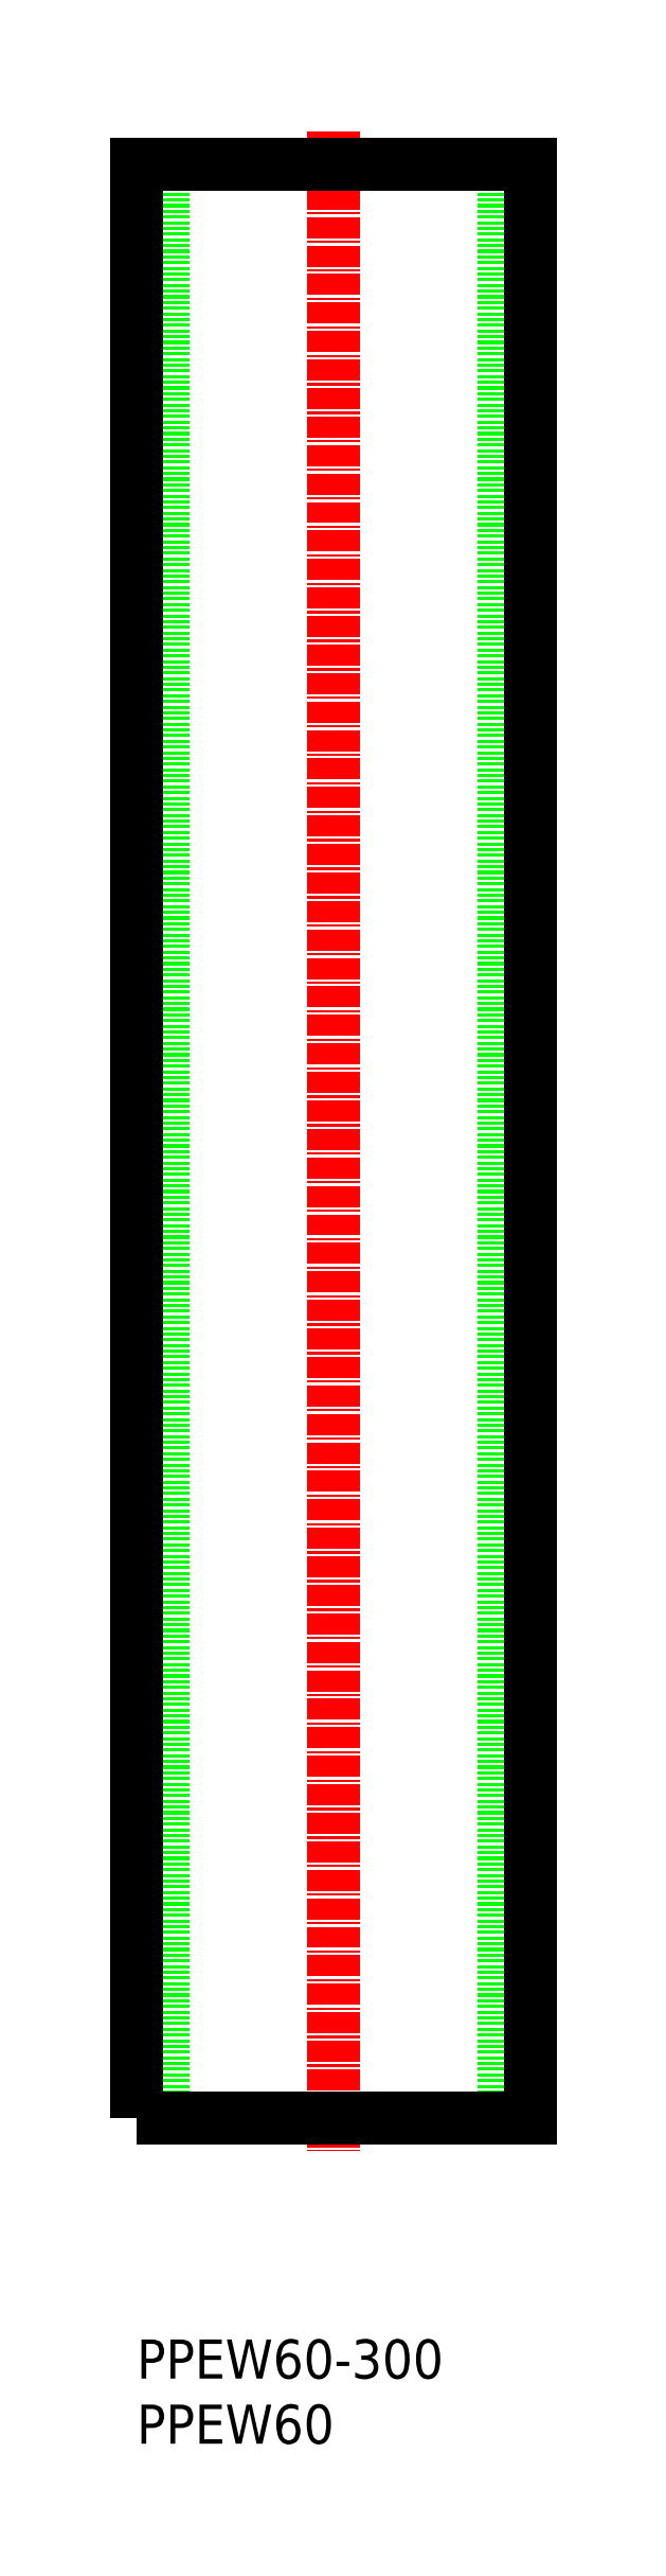
<metadata>
{"format":"dxf","ext":"dxf","renderer":"ezdxf+matplotlib","layout":"modelspace","background":"white","min_lineweight":24,"dpi":150}
</metadata>
<code>
0
SECTION
2
ENTITIES
0
LINE
8
0
10
30.91
20
-2662
30
0
11
30.91
21
-2962
31
0
0
LINE
8
0
10
-21.59
20
-2662
30
0
11
-21.59
21
-2962
31
0
0
LINE
8
CENTER
10
4.662
20
-2657
30
0
11
4.662
21
-2967
31
0
0
POLYLINE
8
0
66
     1
10
0
20
0
30
0
70
     1
0
VERTEX
8
0
10
-25.59
20
-2962
30
0
0
VERTEX
8
0
10
34.91
20
-2962
30
0
0
VERTEX
8
0
10
34.91
20
-2662
30
0
0
VERTEX
8
0
10
-25.59
20
-2662
30
0
0
SEQEND
8
0
0
TEXT
8
0
10
-25.59
20
-3002
30
0
40
6
1
PPEW60-300
0
TEXT
8
0
10
-25.59
20
-3012
30
0
40
6
1
PPEW60
0
ENDSEC
0
EOF

</code>
